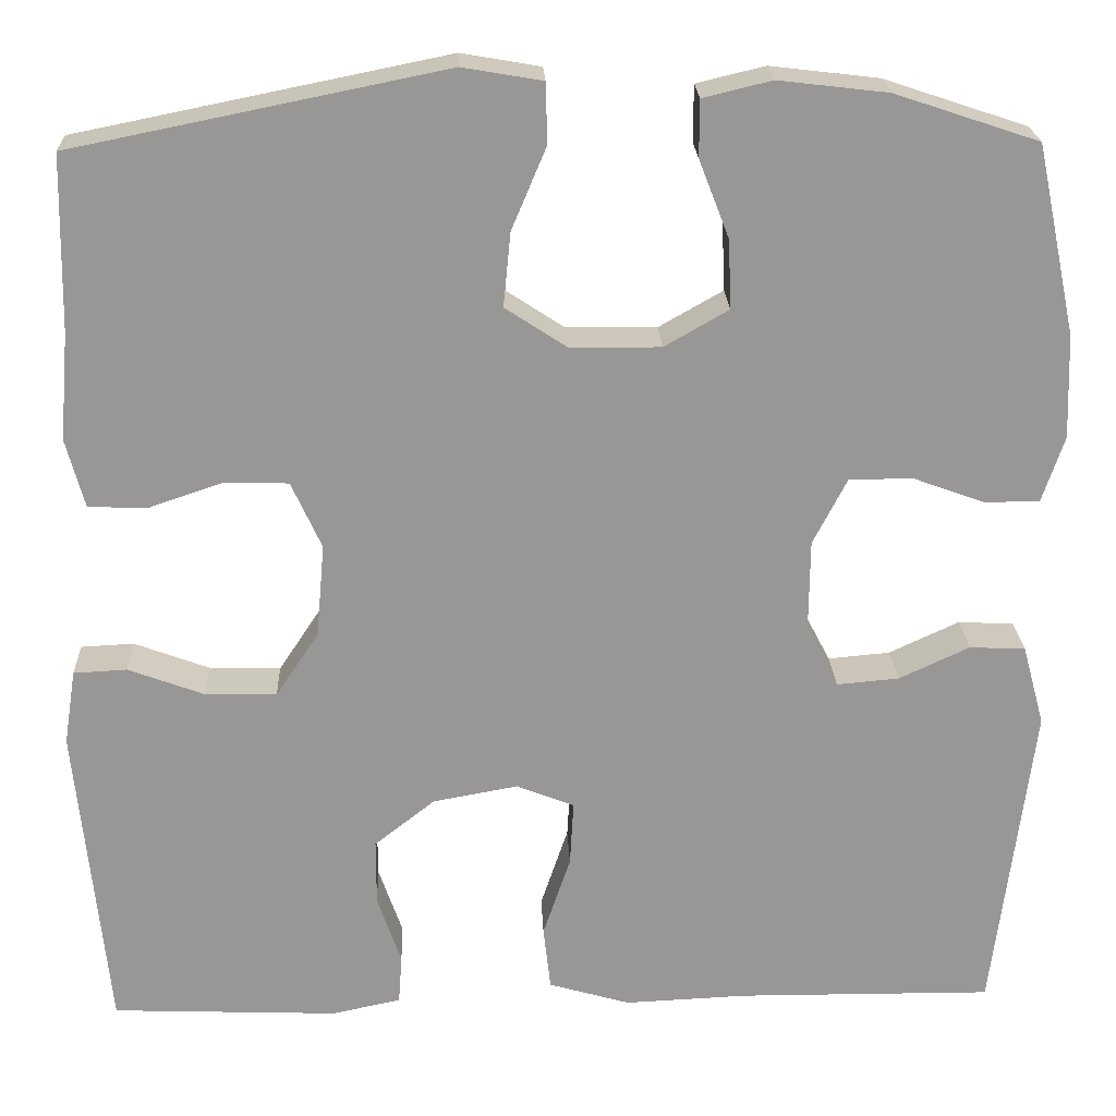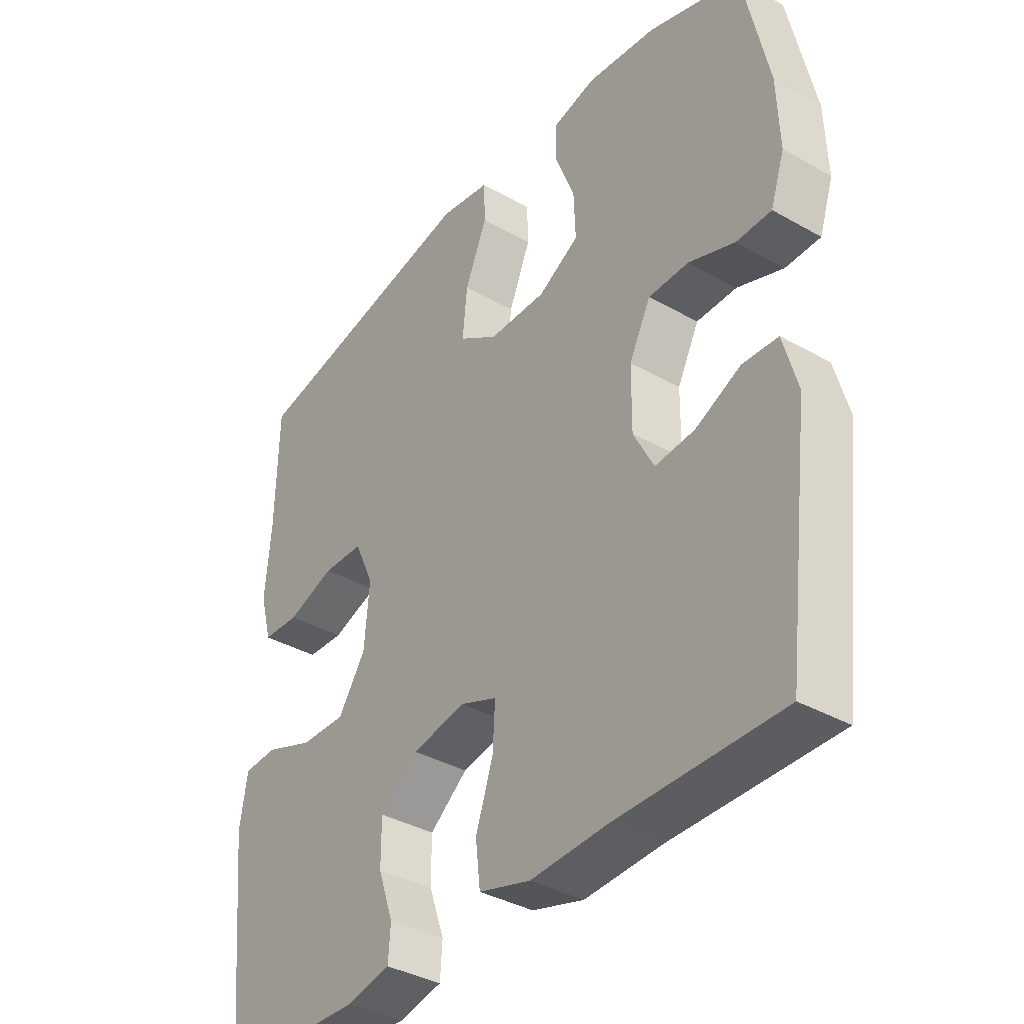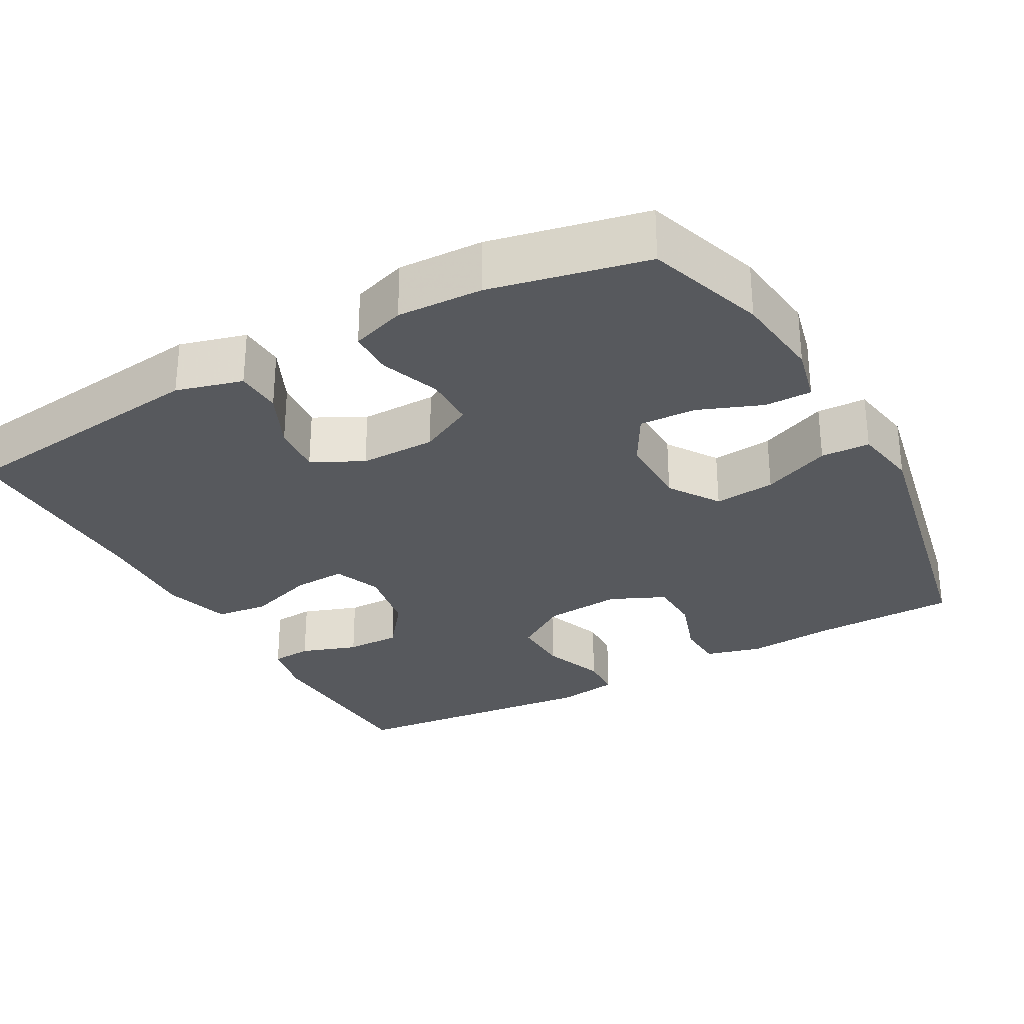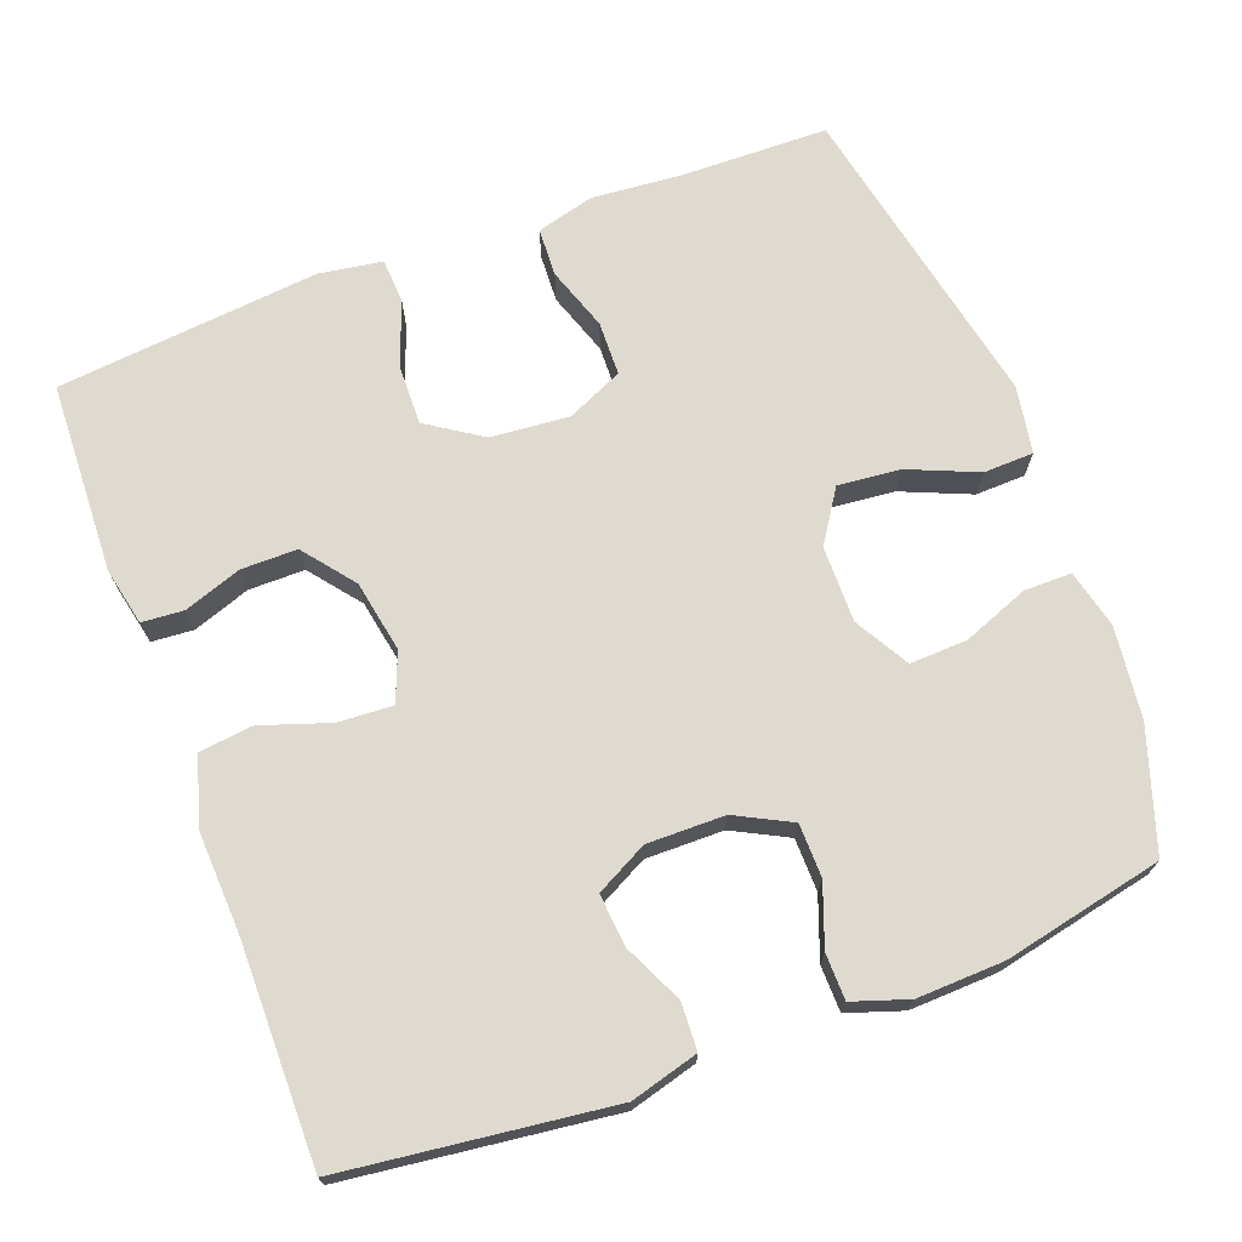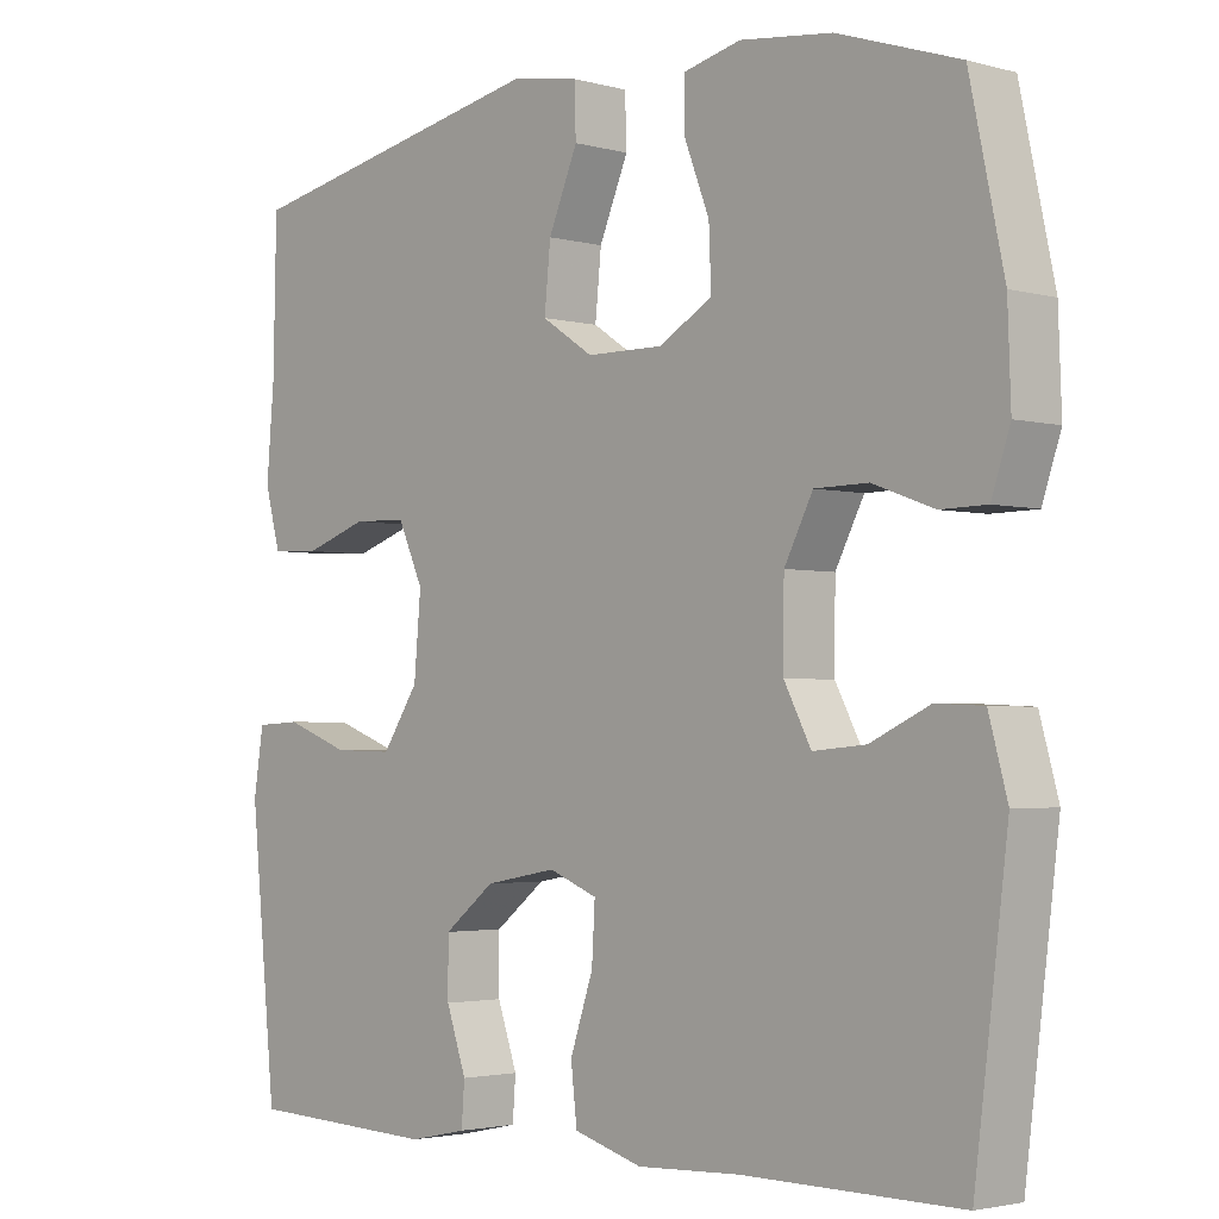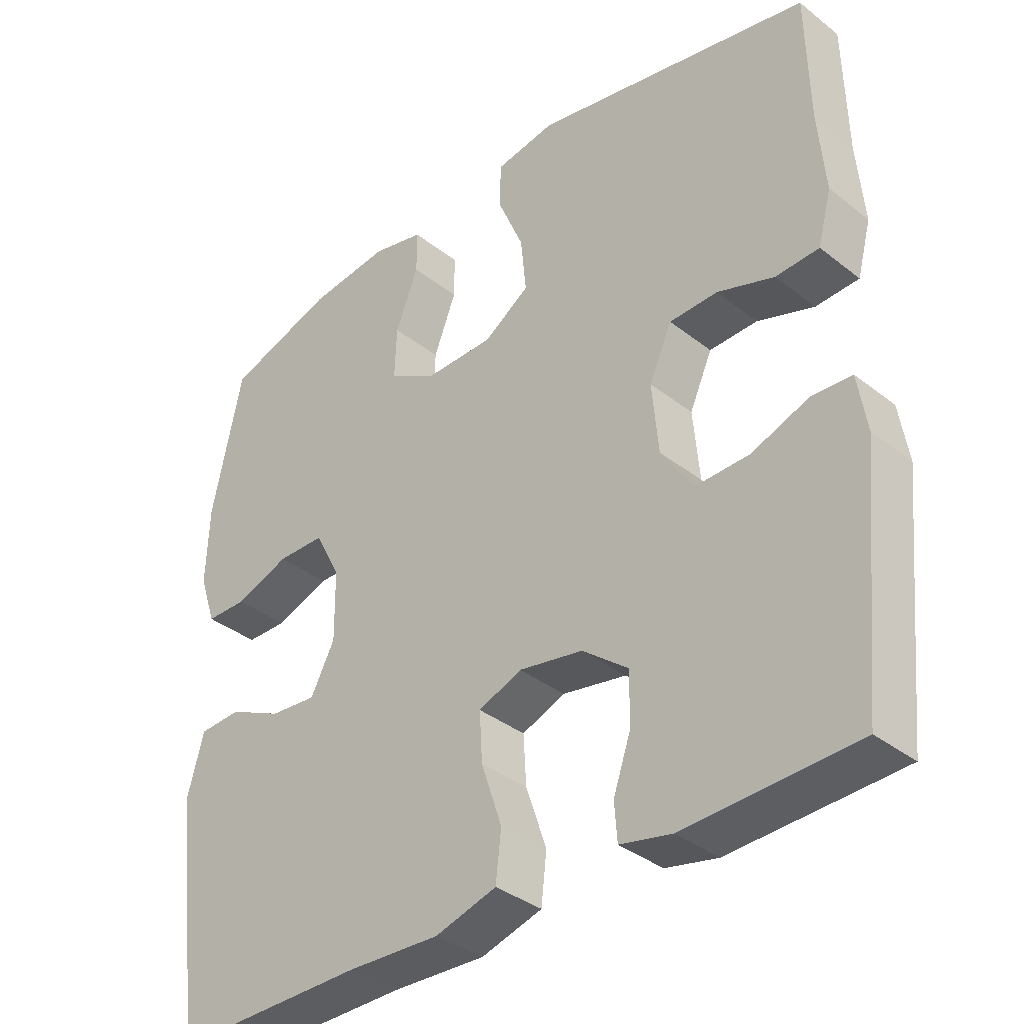
<metadata>
{"format":"obj","ext":"obj","renderer":"f3d","projection":"perspective","resolution":1024,"background":"white","views":[{"elev":22.0,"azim":177.7,"up":"+Z"},{"elev":-37.1,"azim":-126.2,"up":"+Z"},{"elev":-29.3,"azim":-61.0,"up":"+Y"},{"elev":70.8,"azim":-110.6,"up":"+Y"},{"elev":-2.7,"azim":-133.3,"up":"+Z"},{"elev":-36.2,"azim":44.3,"up":"+Z"}]}
</metadata>
<code>
v 0.5 0.07 -0.5
v 0.252 0.07 -0.51
v 0.177 0.07 -0.494
v 0.173 0.07 -0.44
v 0.199 0.07 -0.365
v 0.199 0.07 -0.292
v 0.133 0.07 -0.24
v 0.04 0.07 -0.223
v -0.023 0.07 -0.248
v -0.019 0.07 -0.319
v 0.011 0.07 -0.408
v 0.003 0.07 -0.478
v -0.086 0.07 -0.504
v -0.22 0.07 -0.498
v -0.5 0.07 -0.5
v -0.543 0.07 -0.154
v -0.519 0.07 -0.066
v -0.458 0.07 -0.063
v -0.381 0.07 -0.099
v -0.313 0.07 -0.105
v -0.278 0.07 -0.038
v -0.279 0.07 0.063
v -0.316 0.07 0.135
v -0.385 0.07 0.136
v -0.464 0.07 0.107
v -0.524 0.07 0.108
v -0.548 0.07 0.18
v -0.544 0.07 0.293
v -0.5 0.07 0.5
v -0.343 0.07 0.552
v -0.224 0.07 0.566
v -0.149 0.07 0.548
v -0.149 0.07 0.486
v -0.182 0.07 0.401
v -0.185 0.07 0.326
v -0.115 0.07 0.286
v -0.016 0.07 0.287
v 0.051 0.07 0.331
v 0.043 0.07 0.412
v 0.005 0.07 0.502
v 0.007 0.07 0.567
v 0.094 0.07 0.582
v 0.5 0.07 0.5
v 0.504 0.07 0.309
v 0.514 0.07 0.192
v 0.494 0.07 0.117
v 0.431 0.07 0.114
v 0.349 0.07 0.142
v 0.279 0.07 0.14
v 0.246 0.07 0.067
v 0.255 0.07 -0.035
v 0.302 0.07 -0.106
v 0.38 0.07 -0.104
v 0.463 0.07 -0.073
v 0.521 0.07 -0.076
v 0.534 0.07 -0.158
v 0.5 0 -0.5
v 0.252 0 -0.51
v 0.177 0 -0.494
v 0.173 0 -0.44
v 0.199 0 -0.365
v 0.199 0 -0.292
v 0.133 0 -0.24
v 0.04 0 -0.223
v -0.023 0 -0.248
v -0.019 0 -0.319
v 0.011 0 -0.408
v 0.003 0 -0.478
v -0.086 0 -0.504
v -0.22 0 -0.498
v -0.5 0 -0.5
v -0.543 0 -0.154
v -0.519 0 -0.066
v -0.458 0 -0.063
v -0.381 0 -0.099
v -0.313 0 -0.105
v -0.278 0 -0.038
v -0.279 0 0.063
v -0.316 0 0.135
v -0.385 0 0.136
v -0.464 0 0.107
v -0.524 0 0.108
v -0.548 0 0.18
v -0.544 0 0.293
v -0.5 0 0.5
v -0.343 0 0.552
v -0.224 0 0.566
v -0.149 0 0.548
v -0.149 0 0.486
v -0.182 0 0.401
v -0.185 0 0.326
v -0.115 0 0.286
v -0.016 0 0.287
v 0.051 0 0.331
v 0.043 0 0.412
v 0.005 0 0.502
v 0.007 0 0.567
v 0.094 0 0.582
v 0.5 0 0.5
v 0.504 0 0.309
v 0.514 0 0.192
v 0.494 0 0.117
v 0.431 0 0.114
v 0.349 0 0.142
v 0.279 0 0.14
v 0.246 0 0.067
v 0.255 0 -0.035
v 0.302 0 -0.106
v 0.38 0 -0.104
v 0.463 0 -0.073
v 0.521 0 -0.076
v 0.534 0 -0.158
f 53 54 55 56
f 52 53 56 1
f 51 52 1 2
f 50 51 2
f 45 46 47 48
f 44 45 48 49
f 43 44 49
f 42 43 49
f 39 40 41 42
f 38 39 42 49
f 37 38 49 50
f 31 32 33 34
f 31 34 35
f 30 31 35
f 29 30 35
f 28 29 35 36
f 24 25 26 27
f 23 24 27 28
f 16 17 18 19
f 14 15 16 19
f 14 19 20
f 13 14 20 21
f 10 11 12 13
f 9 10 13 21
f 2 3 4 5
f 2 5 6
f 50 2 6
f 36 37 50 6
f 23 28 36
f 22 23 36
f 8 9 21 22
f 7 8 22 36
f 6 7 36
f 112 111 110 109
f 57 112 109 108
f 58 57 108 107
f 58 107 106
f 104 103 102 101
f 105 104 101 100
f 105 100 99
f 105 99 98
f 98 97 96 95
f 105 98 95 94
f 106 105 94 93
f 90 89 88 87
f 91 90 87
f 91 87 86
f 91 86 85
f 92 91 85 84
f 83 82 81 80
f 84 83 80 79
f 75 74 73 72
f 75 72 71 70
f 76 75 70
f 77 76 70 69
f 69 68 67 66
f 77 69 66 65
f 61 60 59 58
f 62 61 58
f 62 58 106
f 62 106 93 92
f 92 84 79
f 92 79 78
f 78 77 65 64
f 92 78 64 63
f 92 63 62
f 1 57 58 2
f 2 58 59 3
f 3 59 60 4
f 4 60 61 5
f 5 61 62 6
f 6 62 63 7
f 7 63 64 8
f 8 64 65 9
f 9 65 66 10
f 10 66 67 11
f 11 67 68 12
f 12 68 69 13
f 13 69 70 14
f 14 70 71 15
f 15 71 72 16
f 16 72 73 17
f 17 73 74 18
f 18 74 75 19
f 19 75 76 20
f 20 76 77 21
f 21 77 78 22
f 22 78 79 23
f 23 79 80 24
f 24 80 81 25
f 25 81 82 26
f 26 82 83 27
f 27 83 84 28
f 28 84 85 29
f 29 85 86 30
f 30 86 87 31
f 31 87 88 32
f 32 88 89 33
f 33 89 90 34
f 34 90 91 35
f 35 91 92 36
f 36 92 93 37
f 37 93 94 38
f 38 94 95 39
f 39 95 96 40
f 40 96 97 41
f 41 97 98 42
f 42 98 99 43
f 43 99 100 44
f 44 100 101 45
f 45 101 102 46
f 46 102 103 47
f 47 103 104 48
f 48 104 105 49
f 49 105 106 50
f 50 106 107 51
f 51 107 108 52
f 52 108 109 53
f 53 109 110 54
f 54 110 111 55
f 55 111 112 56
f 56 112 57 1

</code>
